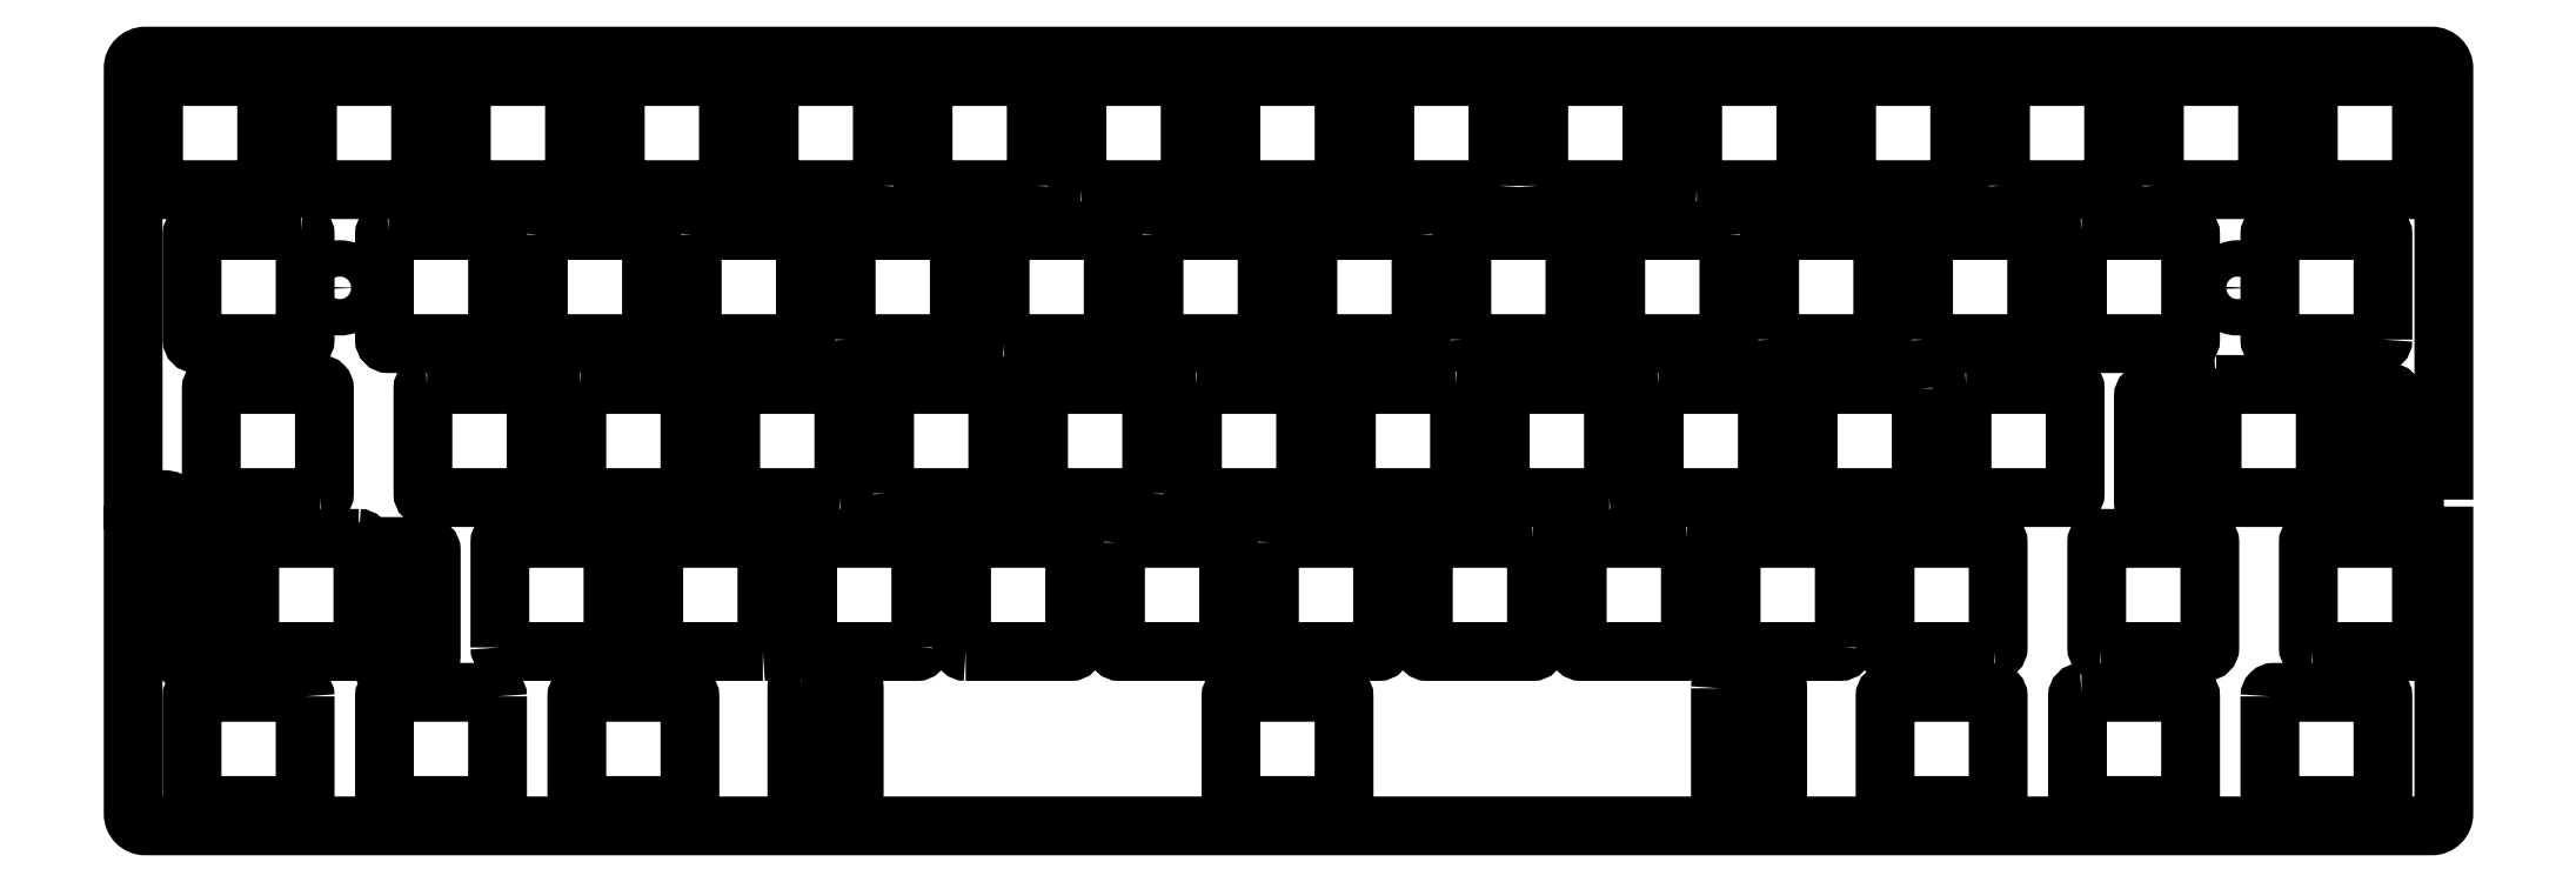
<metadata>
{"format":"dxf","ext":"dxf","renderer":"ezdxf+matplotlib","layout":"modelspace","background":"white","min_lineweight":24,"dpi":150}
</metadata>
<code>
0
SECTION
2
ENTITIES
0
LWPOLYLINE
8
0
90
8
70
1
43
0
10
221.6
20
-35.08
10
221.6
20
-22.07
42
-0.4142
10
222.1
20
-21.58
10
235.1
20
-21.58
42
-0.4142
10
235.6
20
-22.07
10
235.6
20
-35.08
42
-0.4142
10
235.1
20
-35.58
10
222.1
20
-35.58
42
-0.4142
0
LWPOLYLINE
8
0
90
8
70
1
43
0
10
255.9
20
-42.13
10
255.9
20
-55.12
42
-0.4142
10
255.4
20
-55.62
10
249.3
20
-55.63
42
-0.4142
10
248.8
20
-55.12
10
248.8
20
-42.12
42
-0.4142
10
249.3
20
-41.63
10
255.4
20
-41.63
42
-0.4142
0
LWPOLYLINE
8
0
90
8
70
1
43
0
10
126.1
20
-54.13
10
126.1
20
-41.12
42
0.4142
10
125.6
20
-40.62
10
112.6
20
-40.62
42
0.4142
10
112.1
20
-41.12
10
112.1
20
-54.13
42
0.4142
10
112.6
20
-54.63
10
125.6
20
-54.62
42
0.4142
0
LWPOLYLINE
8
0
90
8
70
1
43
0
10
93.01
20
-54.13
10
93.01
20
-41.12
42
-0.4142
10
93.51
20
-40.62
10
106.5
20
-40.62
42
-0.4142
10
107
20
-41.12
10
107
20
-54.13
42
-0.4142
10
106.5
20
-54.62
10
93.51
20
-54.62
42
-0.4142
0
LWPOLYLINE
8
0
90
8
70
1
43
0
10
163.7
20
-40.62
42
-0.4142
10
164.2
20
-41.12
10
164.2
20
-54.13
42
-0.4142
10
163.7
20
-54.62
10
150.7
20
-54.62
42
-0.4142
10
150.2
20
-54.13
10
150.2
20
-41.12
42
-0.4142
10
150.7
20
-40.62
0
LWPOLYLINE
8
0
90
8
70
1
43
0
10
278.5
20
-35.08
10
278.5
20
-22.07
42
0.4142
10
278
20
-21.57
10
265
20
-21.58
42
0.4142
10
264.5
20
-22.07
10
264.5
20
-35.08
42
0.4142
10
265
20
-35.58
10
278
20
-35.58
42
0.4142
0
LWPOLYLINE
8
0
90
8
70
1
43
0
10
272.7
20
-55.12
42
0.4142
10
273.2
20
-55.63
10
279.3
20
-55.62
42
0.4142
10
279.8
20
-55.12
10
279.8
20
-42.12
42
0.4142
10
279.3
20
-41.62
10
273.2
20
-41.62
42
0.4142
10
272.7
20
-42.12
0
LWPOLYLINE
8
0
90
8
70
1
43
0
10
188.8
20
-40.63
42
0.4142
10
188.3
20
-41.12
10
188.3
20
-54.13
42
0.4142
10
188.8
20
-54.63
10
201.8
20
-54.62
42
0.4142
10
202.3
20
-54.13
10
202.3
20
-41.12
42
0.4142
10
201.8
20
-40.62
0
LWPOLYLINE
8
0
90
8
70
1
43
0
10
87.46
20
-54.62
10
74.46
20
-54.62
42
-0.4142
10
73.96
20
-54.13
10
73.96
20
-41.12
42
-0.4142
10
74.46
20
-40.62
10
87.46
20
-40.62
42
-0.4142
10
87.96
20
-41.12
10
87.96
20
-54.13
42
-0.4142
0
LWPOLYLINE
8
0
90
8
70
1
43
0
10
221.3
20
-41.12
42
0.4142
10
220.8
20
-40.62
10
207.8
20
-40.62
42
0.4142
10
207.3
20
-41.12
10
207.3
20
-54.13
42
0.4142
10
207.8
20
-54.63
10
220.8
20
-54.62
42
0.4142
10
221.3
20
-54.13
0
LWPOLYLINE
8
0
90
8
70
1
43
0
10
23.17
20
-54.62
42
0.4142
10
23.67
20
-54.13
10
23.67
20
-41.12
42
0.4142
10
23.17
20
-40.62
10
10.17
20
-40.62
42
0.4142
10
9.669
20
-41.12
10
9.669
20
-54.13
42
0.4142
10
10.17
20
-54.62
0
LWPOLYLINE
8
0
90
8
70
1
43
0
10
182.7
20
-54.62
10
169.7
20
-54.62
42
-0.4142
10
169.2
20
-54.13
10
169.2
20
-41.12
42
-0.4142
10
169.7
20
-40.62
10
182.7
20
-40.62
42
-0.4142
10
183.2
20
-41.12
10
183.2
20
-54.13
42
-0.4142
0
LWPOLYLINE
8
0
90
8
70
1
43
0
10
36.36
20
-40.62
42
0.4142
10
35.86
20
-41.12
10
35.86
20
-54.13
42
0.4142
10
36.36
20
-54.62
10
49.36
20
-54.62
42
0.4142
10
49.86
20
-54.13
10
49.86
20
-41.12
42
0.4142
10
49.36
20
-40.62
0
LWPOLYLINE
8
0
90
8
70
1
43
0
10
55.41
20
-40.62
42
0.4142
10
54.91
20
-41.12
10
54.91
20
-54.13
42
0.4142
10
55.41
20
-54.62
10
68.41
20
-54.62
42
0.4142
10
68.91
20
-54.13
10
68.91
20
-41.12
42
0.4142
10
68.41
20
-40.62
0
LWPOLYLINE
8
0
90
8
70
1
43
0
10
131.6
20
-40.62
10
144.6
20
-40.62
42
-0.4142
10
145.1
20
-41.12
10
145.1
20
-54.13
42
-0.4142
10
144.6
20
-54.62
10
131.6
20
-54.62
42
-0.4142
10
131.1
20
-54.13
10
131.1
20
-41.12
42
-0.4142
0
LWPOLYLINE
8
0
90
8
70
1
43
0
10
45.39
20
-73.17
10
45.39
20
-60.17
42
-0.4142
10
45.89
20
-59.68
10
58.89
20
-59.68
42
-0.4142
10
59.39
20
-60.17
10
59.39
20
-73.17
42
-0.4142
10
58.89
20
-73.67
10
45.89
20
-73.67
42
-0.4142
0
LWPOLYLINE
8
0
90
8
70
1
43
0
10
77.94
20
-73.67
10
64.94
20
-73.67
42
-0.4142
10
64.44
20
-73.17
10
64.44
20
-60.17
42
-0.4142
10
64.94
20
-59.68
10
77.94
20
-59.68
42
-0.4142
10
78.44
20
-60.17
10
78.44
20
-73.17
42
-0.4142
0
LWPOLYLINE
8
0
90
8
70
1
43
0
10
121.6
20
-60.17
42
-0.4142
10
122.1
20
-59.68
10
135.1
20
-59.67
42
-0.4142
10
135.6
20
-60.17
10
135.6
20
-73.17
42
-0.4142
10
135.1
20
-73.67
10
122.1
20
-73.67
42
-0.4142
10
121.6
20
-73.17
0
LWPOLYLINE
8
0
90
8
70
1
43
0
10
226.9
20
-40.62
42
0.4142
10
226.4
20
-41.12
10
226.4
20
-54.13
42
0.4142
10
226.9
20
-54.63
10
239.9
20
-54.62
42
0.4142
10
240.4
20
-54.13
10
240.4
20
-41.12
42
0.4142
10
239.9
20
-40.62
0
LWPOLYLINE
8
0
90
8
70
1
43
0
10
13.02
20
-74.18
10
13.02
20
-61.17
42
0.4142
10
12.52
20
-60.67
10
6.418
20
-60.67
42
0.4142
10
5.918
20
-61.18
10
5.918
20
-74.18
42
0.4142
10
6.418
20
-74.67
10
12.52
20
-74.67
42
0.4142
0
LWPOLYLINE
8
0
90
8
70
1
43
0
10
140.6
20
-60.17
10
140.6
20
-73.17
42
0.4142
10
141.1
20
-73.68
10
154.1
20
-73.67
42
0.4142
10
154.6
20
-73.17
10
154.6
20
-60.17
42
0.4142
10
154.1
20
-59.68
10
141.1
20
-59.67
42
0.4142
0
LWPOLYLINE
8
0
90
8
70
1
43
0
10
257.8
20
-40.62
42
0.4142
10
257.3
20
-41.12
10
257.3
20
-54.13
42
0.4142
10
257.8
20
-54.63
10
270.8
20
-54.62
42
0.4142
10
271.3
20
-54.13
10
271.3
20
-41.12
42
0.4142
10
270.8
20
-40.62
0
LWPOLYLINE
8
0
90
8
70
1
43
0
10
27.93
20
-59.68
10
14.93
20
-59.68
42
0.4142
10
14.43
20
-60.17
10
14.43
20
-73.17
42
0.4142
10
14.93
20
-73.67
10
27.93
20
-73.67
42
0.4142
10
28.43
20
-73.17
10
28.43
20
-60.17
42
0.4142
0
LWPOLYLINE
8
0
90
8
70
1
43
0
10
211.8
20
-73.17
10
211.8
20
-60.17
42
0.4142
10
211.3
20
-59.68
10
198.3
20
-59.67
42
0.4142
10
197.8
20
-60.17
10
197.8
20
-73.17
42
0.4142
10
198.3
20
-73.68
10
211.3
20
-73.68
42
0.4142
0
LWPOLYLINE
8
0
90
8
70
1
43
0
10
45.1
20
-79.22
10
45.1
20
-92.22
42
-0.4142
10
44.6
20
-92.73
10
31.6
20
-92.72
42
-0.4142
10
31.1
20
-92.22
10
31.1
20
-79.22
42
-0.4142
10
31.6
20
-78.72
10
44.6
20
-78.72
42
-0.4142
0
LWPOLYLINE
8
0
90
8
70
1
43
0
10
97.49
20
-73.17
10
97.49
20
-60.17
42
0.4142
10
96.99
20
-59.68
10
83.99
20
-59.67
42
0.4142
10
83.49
20
-60.17
10
83.49
20
-73.17
42
0.4142
10
83.99
20
-73.68
10
96.99
20
-73.67
42
0.4142
0
LWPOLYLINE
8
0
90
8
70
1
43
0
10
30.29
20
-60.67
42
0.4142
10
29.79
20
-61.18
10
29.79
20
-74.18
42
0.4142
10
30.29
20
-74.67
10
36.39
20
-74.67
42
0.4142
10
36.89
20
-74.18
10
36.89
20
-61.18
42
0.4142
10
36.39
20
-60.67
0
LWPOLYLINE
8
0
90
8
70
1
43
0
10
173.2
20
-59.68
42
-0.4142
10
173.7
20
-60.17
10
173.7
20
-73.17
42
-0.4142
10
173.2
20
-73.67
10
160.2
20
-73.67
42
-0.4142
10
159.7
20
-73.17
10
159.7
20
-60.17
42
-0.4142
10
160.2
20
-59.68
0
LWPOLYLINE
8
0
90
8
70
1
43
0
10
103
20
-73.68
10
116
20
-73.67
42
0.4142
10
116.5
20
-73.17
10
116.5
20
-60.17
42
0.4142
10
116
20
-59.68
10
103
20
-59.67
42
0.4142
10
102.5
20
-60.17
10
102.5
20
-73.17
42
0.4142
0
LWPOLYLINE
8
0
90
8
70
1
43
0
10
192.2
20
-59.68
42
-0.4142
10
192.7
20
-60.17
10
192.7
20
-73.17
42
-0.4142
10
192.2
20
-73.67
10
179.2
20
-73.68
42
-0.4142
10
178.7
20
-73.17
10
178.7
20
-60.17
42
-0.4142
10
179.2
20
-59.68
0
LWPOLYLINE
8
0
90
8
70
1
43
0
10
21.29
20
-79.22
10
21.29
20
-92.22
42
-0.4142
10
20.79
20
-92.73
10
7.788
20
-92.73
42
-0.4142
10
7.287
20
-92.22
10
7.287
20
-79.22
42
-0.4142
10
7.788
20
-78.72
10
20.79
20
-78.72
42
-0.4142
0
LWPOLYLINE
8
0
90
8
70
1
43
0
10
54.91
20
-92.22
42
0.4142
10
55.41
20
-92.73
10
68.41
20
-92.73
42
0.4142
10
68.91
20
-92.22
10
68.91
20
-79.22
42
0.4142
10
68.41
20
-78.72
10
55.41
20
-78.72
42
0.4142
10
54.91
20
-79.22
0
LWPOLYLINE
8
0
90
8
70
1
43
0
10
149.4
20
-92.73
10
136.4
20
-92.72
42
-0.4142
10
135.9
20
-92.22
10
135.9
20
-79.22
42
-0.4142
10
136.4
20
-78.72
10
149.4
20
-78.72
42
-0.4142
10
149.9
20
-79.22
10
149.9
20
-92.22
42
-0.4142
0
LWPOLYLINE
8
0
90
8
70
1
43
0
10
230.3
20
-73.67
42
0.4142
10
230.8
20
-73.17
10
230.8
20
-60.17
42
0.4142
10
230.3
20
-59.68
10
217.3
20
-59.67
42
0.4142
10
216.8
20
-60.17
10
216.8
20
-73.17
42
0.4142
10
217.3
20
-73.68
0
LWPOLYLINE
8
0
90
8
70
1
43
0
10
264.5
20
-79.22
10
264.5
20
-92.22
42
0.4142
10
265
20
-92.73
10
278
20
-92.73
42
0.4142
10
278.5
20
-92.22
10
278.5
20
-79.22
42
0.4142
10
278
20
-78.72
10
265
20
-78.72
42
0.4142
0
LWPOLYLINE
8
0
90
8
70
1
43
0
10
82.65
20
-77.72
42
0.4142
10
82.15
20
-78.22
10
82.15
20
-91.23
42
0.4142
10
82.65
20
-91.73
10
88.75
20
-91.73
42
0.4142
10
89.25
20
-91.23
10
89.25
20
-78.22
42
0.4142
10
88.75
20
-77.72
0
LWPOLYLINE
8
0
90
16
70
1
43
0
10
286
20
-54.87
10
286
20
-1.5
42
0.4142
10
284.5
20
-1.416e-14
10
1.5
20
0
42
0.4142
10
0
20
-1.5
10
0
20
-54.88
10
3.75
20
-54.88
42
-1
10
3.75
20
-59.38
10
0
20
-59.38
10
5.551e-16
20
-93.75
42
0.4142
10
1.5
20
-95.25
10
284.5
20
-95.25
42
0.4142
10
286
20
-93.75
10
286
20
-59.38
10
282.3
20
-59.38
42
-1
10
282.3
20
-54.87
0
LWPOLYLINE
8
0
90
8
70
1
43
0
10
241.2
20
-78.72
42
0.4142
10
240.7
20
-79.22
10
240.7
20
-92.22
42
0.4142
10
241.2
20
-92.73
10
254.2
20
-92.73
42
0.4142
10
254.7
20
-92.22
10
254.7
20
-79.22
42
0.4142
10
254.2
20
-78.72
0
LWPOLYLINE
8
0
90
8
70
1
43
0
10
230.3
20
-92.73
42
0.4142
10
230.8
20
-92.22
10
230.8
20
-79.22
42
0.4142
10
230.3
20
-78.72
10
217.3
20
-78.72
42
0.4142
10
216.8
20
-79.22
10
216.8
20
-92.22
42
0.4142
10
217.3
20
-92.73
0
LWPOLYLINE
8
0
90
8
70
1
43
0
10
196.5
20
-78.22
10
196.5
20
-91.22
42
0.4142
10
197
20
-91.73
10
203
20
-91.73
42
0.4142
10
203.6
20
-91.22
10
203.5
20
-78.22
42
0.4142
10
203.1
20
-77.72
10
197
20
-77.72
42
0.4142
0
LWPOLYLINE
8
0
90
8
70
1
43
0
10
60.17
20
-2.525
42
0.4142
10
59.68
20
-3.025
10
59.68
20
-16.02
42
0.4142
10
60.17
20
-16.52
10
73.17
20
-16.53
42
0.4142
10
73.67
20
-16.02
10
73.67
20
-3.025
42
0.4142
10
73.17
20
-2.525
0
LWPOLYLINE
8
0
90
8
70
1
43
0
10
111.8
20
-16.02
10
111.8
20
-3.025
42
0.4142
10
111.3
20
-2.525
10
98.28
20
-2.525
42
0.4142
10
97.78
20
-3.025
10
97.78
20
-16.02
42
0.4142
10
98.28
20
-16.53
10
111.3
20
-16.52
42
0.4142
0
LWPOLYLINE
8
0
90
8
70
1
43
0
10
193.5
20
-16.53
10
206.5
20
-16.52
42
0.4142
10
207
20
-16.02
10
207
20
-3.025
42
0.4142
10
206.5
20
-2.525
10
193.5
20
-2.525
42
0.4142
10
193
20
-3.025
10
193
20
-16.02
42
0.4142
0
LWPOLYLINE
8
0
90
8
70
1
43
0
10
92.73
20
-16.02
10
92.72
20
-3.025
42
0.4142
10
92.22
20
-2.525
10
79.22
20
-2.525
42
0.4142
10
78.72
20
-3.025
10
78.72
20
-16.02
42
0.4142
10
79.22
20
-16.52
10
92.22
20
-16.52
42
0.4142
0
LWPOLYLINE
8
0
90
8
70
1
43
0
10
117.3
20
-16.52
42
-0.4142
10
116.8
20
-16.02
10
116.8
20
-3.025
42
-0.4142
10
117.3
20
-2.525
10
130.3
20
-2.525
42
-0.4142
10
130.8
20
-3.025
10
130.8
20
-16.02
42
-0.4142
10
130.3
20
-16.53
0
LWPOLYLINE
8
0
90
8
70
1
43
0
10
149.4
20
-2.525
42
-0.4142
10
149.9
20
-3.025
10
149.9
20
-16.02
42
-0.4142
10
149.4
20
-16.53
10
136.4
20
-16.53
42
-0.4142
10
135.9
20
-16.02
10
135.9
20
-3.025
42
-0.4142
10
136.4
20
-2.525
0
LWPOLYLINE
8
0
90
8
70
1
43
0
10
212.6
20
-2.525
10
225.6
20
-2.525
42
-0.4142
10
226.1
20
-3.025
10
226.1
20
-16.02
42
-0.4142
10
225.6
20
-16.53
10
212.6
20
-16.52
42
-0.4142
10
212.1
20
-16.02
10
212.1
20
-3.025
42
-0.4142
0
LWPOLYLINE
8
0
90
8
70
1
43
0
10
2.525
20
-16.02
10
2.525
20
-3.025
42
-0.4142
10
3.025
20
-2.525
10
16.02
20
-2.525
42
-0.4142
10
16.53
20
-3.025
10
16.53
20
-16.02
42
-0.4142
10
16.02
20
-16.53
10
3.025
20
-16.52
42
-0.4142
0
LWPOLYLINE
8
0
90
8
70
1
43
0
10
54.62
20
-3.025
42
0.4142
10
54.13
20
-2.525
10
41.13
20
-2.525
42
0.4142
10
40.62
20
-3.025
10
40.62
20
-16.02
42
0.4142
10
41.12
20
-16.52
10
54.13
20
-16.53
42
0.4142
10
54.62
20
-16.02
0
LWPOLYLINE
8
0
90
8
70
1
43
0
10
174
20
-16.02
42
0.4142
10
174.5
20
-16.53
10
187.5
20
-16.53
42
0.4142
10
188
20
-16.02
10
188
20
-3.025
42
0.4142
10
187.5
20
-2.525
10
174.5
20
-2.525
42
0.4142
10
174
20
-3.025
0
LWPOLYLINE
8
0
90
8
70
1
43
0
10
21.58
20
-3.025
10
21.58
20
-16.02
42
0.4142
10
22.07
20
-16.52
10
35.08
20
-16.53
42
0.4142
10
35.58
20
-16.02
10
35.58
20
-3.025
42
0.4142
10
35.08
20
-2.525
10
22.07
20
-2.525
42
0.4142
0
LWPOLYLINE
8
0
90
8
70
1
43
0
10
20.79
20
-21.58
42
-0.4142
10
21.29
20
-22.07
10
21.29
20
-35.08
42
-0.4142
10
20.79
20
-35.58
10
7.788
20
-35.58
42
-0.4142
10
7.287
20
-35.08
10
7.287
20
-22.07
42
-0.4142
10
7.788
20
-21.58
0
LWPOLYLINE
8
0
90
8
70
1
43
0
10
231.1
20
-16.02
42
0.4142
10
231.6
20
-16.53
10
244.6
20
-16.53
42
0.4142
10
245.1
20
-16.02
10
245.1
20
-3.025
42
0.4142
10
244.6
20
-2.525
10
231.6
20
-2.525
42
0.4142
10
231.1
20
-3.025
0
LWPOLYLINE
8
0
90
8
70
1
43
0
10
282.7
20
-16.53
42
0.4142
10
283.2
20
-16.02
10
283.2
20
-3.025
42
0.4142
10
282.7
20
-2.525
10
269.7
20
-2.525
42
0.4142
10
269.2
20
-3.025
10
269.2
20
-16.02
42
0.4142
10
269.7
20
-16.53
0
LWPOLYLINE
8
0
90
8
70
1
43
0
10
69.2
20
-22.07
10
69.2
20
-35.08
42
0.4142
10
69.7
20
-35.58
10
82.7
20
-35.58
42
0.4142
10
83.2
20
-35.08
10
83.2
20
-22.07
42
0.4142
10
82.7
20
-21.57
10
69.7
20
-21.58
42
0.4142
0
LWPOLYLINE
8
0
90
8
70
1
43
0
10
168.9
20
-16.02
10
168.9
20
-3.025
42
0.4142
10
168.4
20
-2.525
10
155.4
20
-2.525
42
0.4142
10
154.9
20
-3.025
10
154.9
20
-16.02
42
0.4142
10
155.4
20
-16.53
10
168.4
20
-16.52
42
0.4142
0
LWPOLYLINE
8
0
90
8
70
1
43
0
10
88.25
20
-35.08
42
0.4142
10
88.75
20
-35.58
10
101.8
20
-35.58
42
0.4142
10
102.3
20
-35.08
10
102.3
20
-22.07
42
0.4142
10
101.8
20
-21.57
10
88.75
20
-21.58
42
0.4142
10
88.25
20
-22.07
0
LWPOLYLINE
8
0
90
8
70
1
43
0
10
250.2
20
-16.02
10
250.2
20
-3.025
42
-0.4142
10
250.7
20
-2.525
10
263.7
20
-2.525
42
-0.4142
10
264.2
20
-3.025
10
264.2
20
-16.02
42
-0.4142
10
263.7
20
-16.53
10
250.7
20
-16.52
42
-0.4142
0
LWPOLYLINE
8
0
90
8
70
1
43
0
10
126.4
20
-22.07
10
126.3
20
-35.08
42
0.4142
10
126.9
20
-35.58
10
139.8
20
-35.58
42
0.4142
10
140.3
20
-35.08
10
140.3
20
-22.07
42
0.4142
10
139.8
20
-21.57
10
126.9
20
-21.58
42
0.4142
0
LWPOLYLINE
8
0
90
8
70
1
43
0
10
202.6
20
-35.08
42
0.4142
10
203.1
20
-35.58
10
216.1
20
-35.58
42
0.4142
10
216.6
20
-35.08
10
216.5
20
-22.07
42
0.4142
10
216.1
20
-21.57
10
203.1
20
-21.57
42
0.4142
10
202.6
20
-22.07
0
LWPOLYLINE
8
0
90
8
70
1
43
0
10
159.4
20
-22.07
42
0.4142
10
158.9
20
-21.57
10
145.9
20
-21.58
42
0.4142
10
145.4
20
-22.07
10
145.4
20
-35.08
42
0.4142
10
145.9
20
-35.58
10
158.9
20
-35.58
42
0.4142
10
159.4
20
-35.08
0
LWPOLYLINE
8
0
90
8
70
1
43
0
10
241.2
20
-21.57
42
0.4142
10
240.7
20
-22.07
10
240.7
20
-35.08
42
0.4142
10
241.2
20
-35.58
10
254.2
20
-35.58
42
0.4142
10
254.7
20
-35.08
10
254.7
20
-22.07
42
0.4142
10
254.2
20
-21.57
0
LWPOLYLINE
8
0
90
8
70
1
43
0
10
31.6
20
-21.58
42
0.4142
10
31.1
20
-22.07
10
31.1
20
-35.08
42
0.4142
10
31.6
20
-35.58
10
44.6
20
-35.58
42
0.4142
10
45.1
20
-35.08
10
45.1
20
-22.07
42
0.4142
10
44.6
20
-21.58
0
LWPOLYLINE
8
0
90
8
70
1
43
0
10
164.4
20
-35.08
42
0.4142
10
165
20
-35.58
10
177.9
20
-35.58
42
0.4142
10
178.4
20
-35.08
10
178.4
20
-22.07
42
0.4142
10
177.9
20
-21.57
10
165
20
-21.57
42
0.4142
10
164.4
20
-22.07
0
LWPOLYLINE
8
0
90
8
70
1
43
0
10
50.15
20
-22.07
10
50.15
20
-35.08
42
0.4142
10
50.65
20
-35.58
10
63.65
20
-35.58
42
0.4142
10
64.15
20
-35.08
10
64.15
20
-22.07
42
0.4142
10
63.65
20
-21.58
10
50.65
20
-21.58
42
0.4142
0
LWPOLYLINE
8
0
90
8
70
1
43
0
10
107.8
20
-35.58
10
120.8
20
-35.58
42
0.4142
10
121.3
20
-35.08
10
121.3
20
-22.07
42
0.4142
10
120.8
20
-21.57
10
107.8
20
-21.58
42
0.4142
10
107.3
20
-22.07
10
107.3
20
-35.08
42
0.4142
0
LWPOLYLINE
8
0
90
8
70
1
43
0
10
197.5
20
-22.07
42
0.4142
10
197
20
-21.57
10
184
20
-21.58
42
0.4142
10
183.5
20
-22.07
10
183.5
20
-35.08
42
0.4142
10
184
20
-35.58
10
197
20
-35.58
42
0.4142
10
197.5
20
-35.08
0
LWPOLYLINE
8
0
90
8
70
1
43
0
10
269.7
20
-73.67
10
282.7
20
-73.68
42
0.4142
10
283.2
20
-73.17
10
283.2
20
-60.17
42
0.4142
10
282.7
20
-59.67
10
269.7
20
-59.68
42
0.4142
10
269.2
20
-60.17
10
269.2
20
-73.17
42
0.4142
0
LWPOLYLINE
8
0
90
8
70
1
43
0
10
243.5
20
-73.67
10
256.5
20
-73.67
42
0.4142
10
257
20
-73.17
10
257
20
-60.17
42
0.4142
10
256.5
20
-59.67
10
243.5
20
-59.67
42
0.4142
10
243
20
-60.17
10
243
20
-73.17
42
0.4142
0
CIRCLE
8
0
10
260.5
20
-28.68
30
0
40
2.25
210
0
220
0
230
1
0
CIRCLE
8
0
10
25.58
20
-28.68
30
0
40
2.25
210
0
220
0
230
1
0
ENDSEC
0
EOF

</code>
